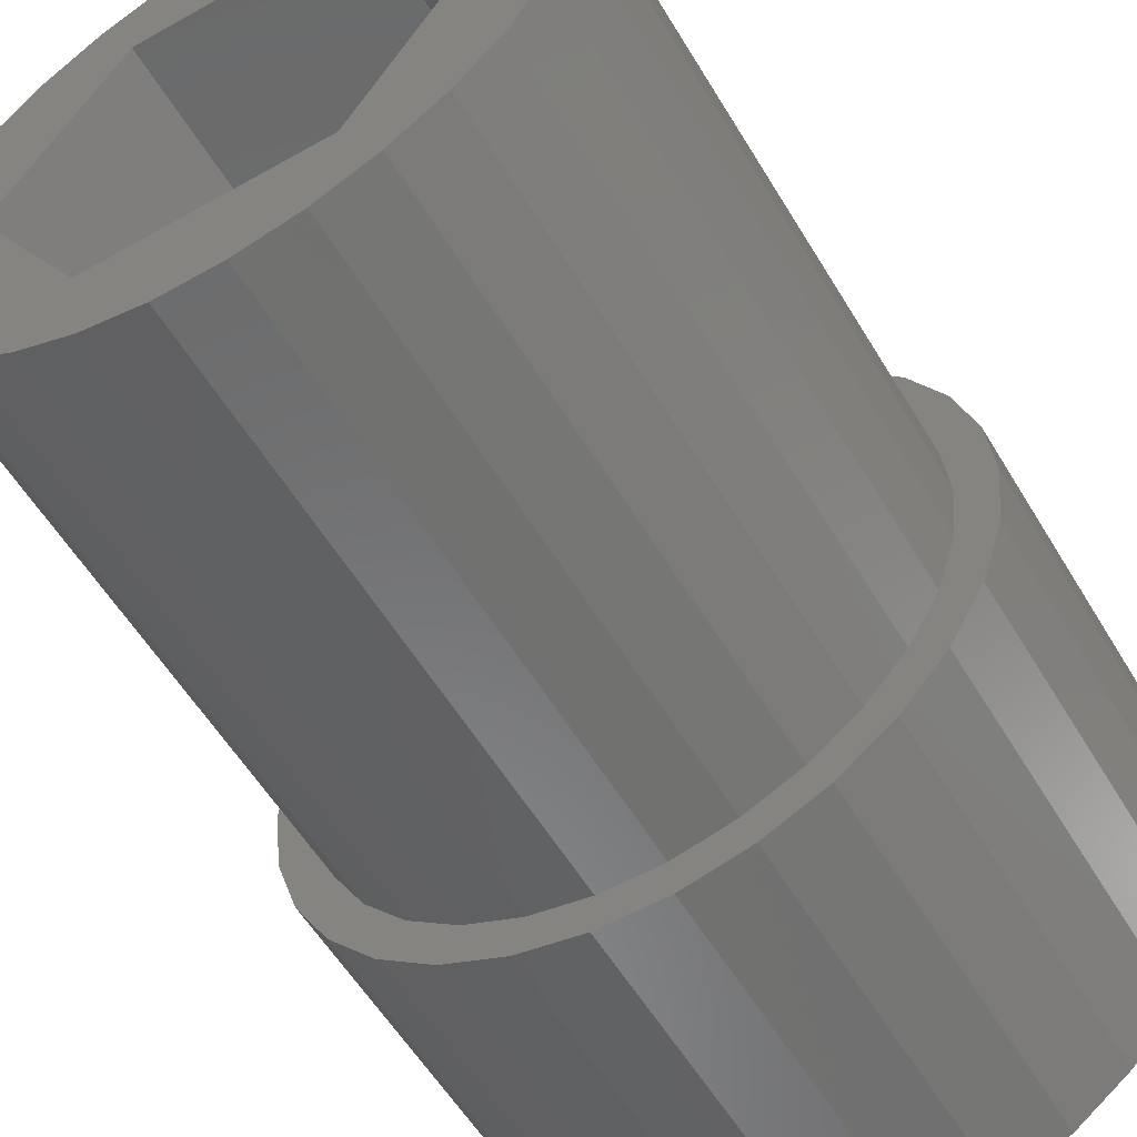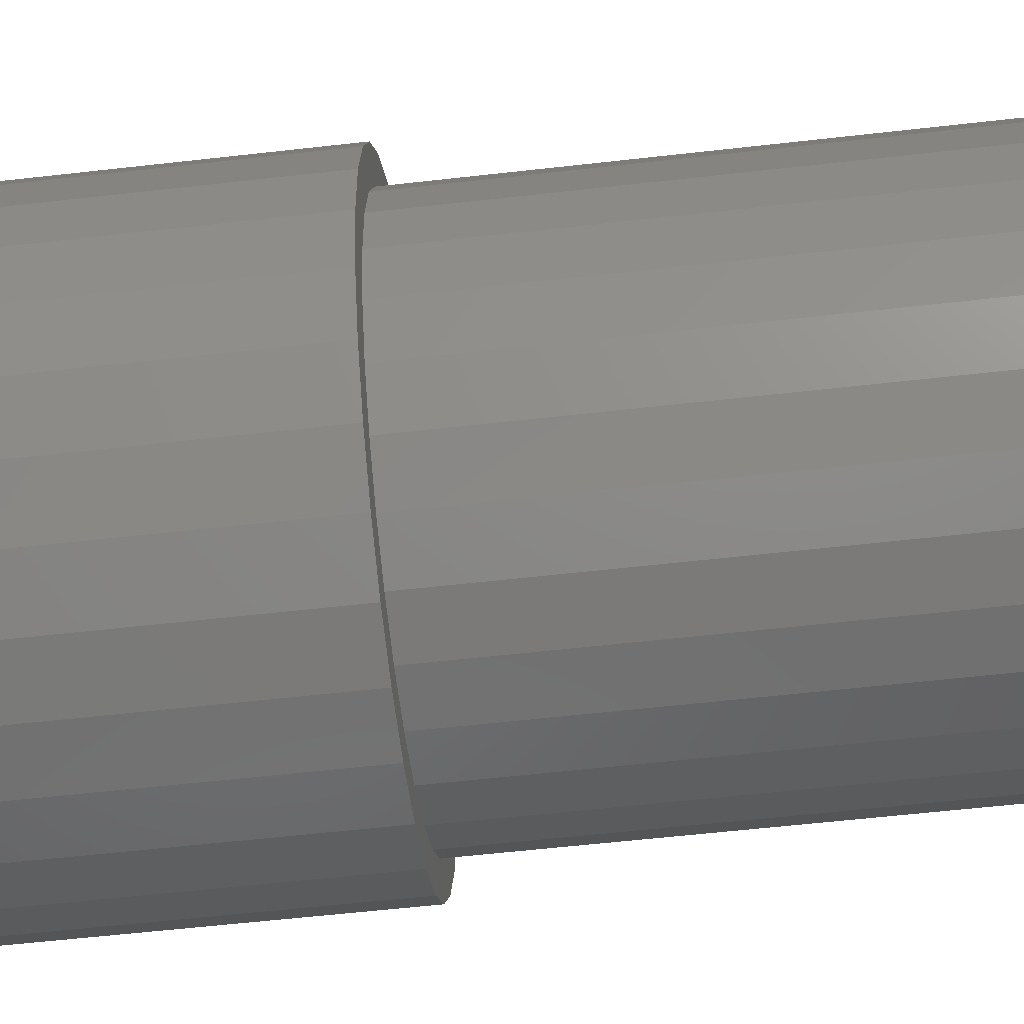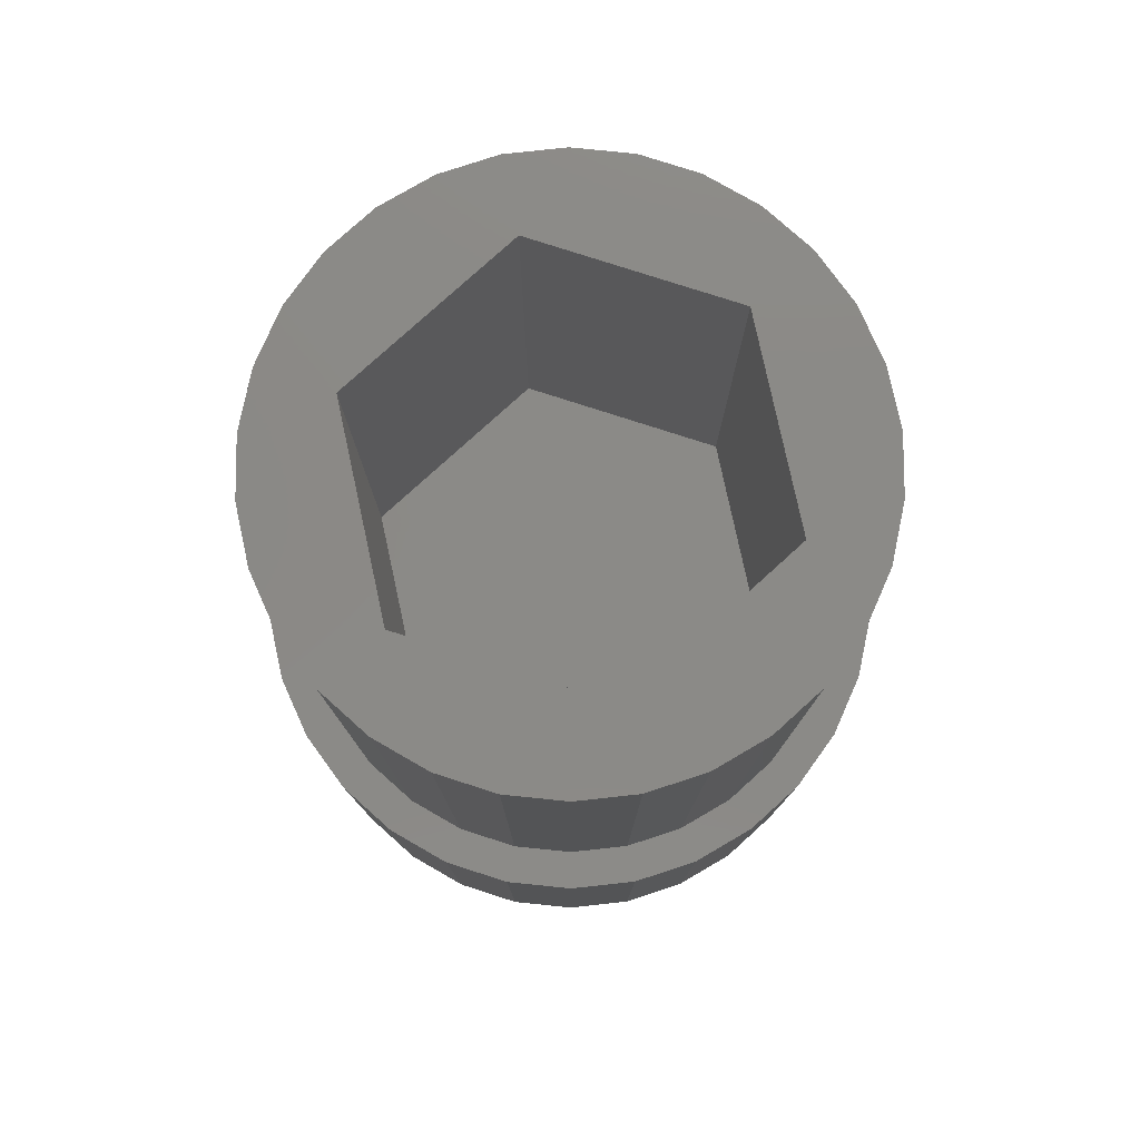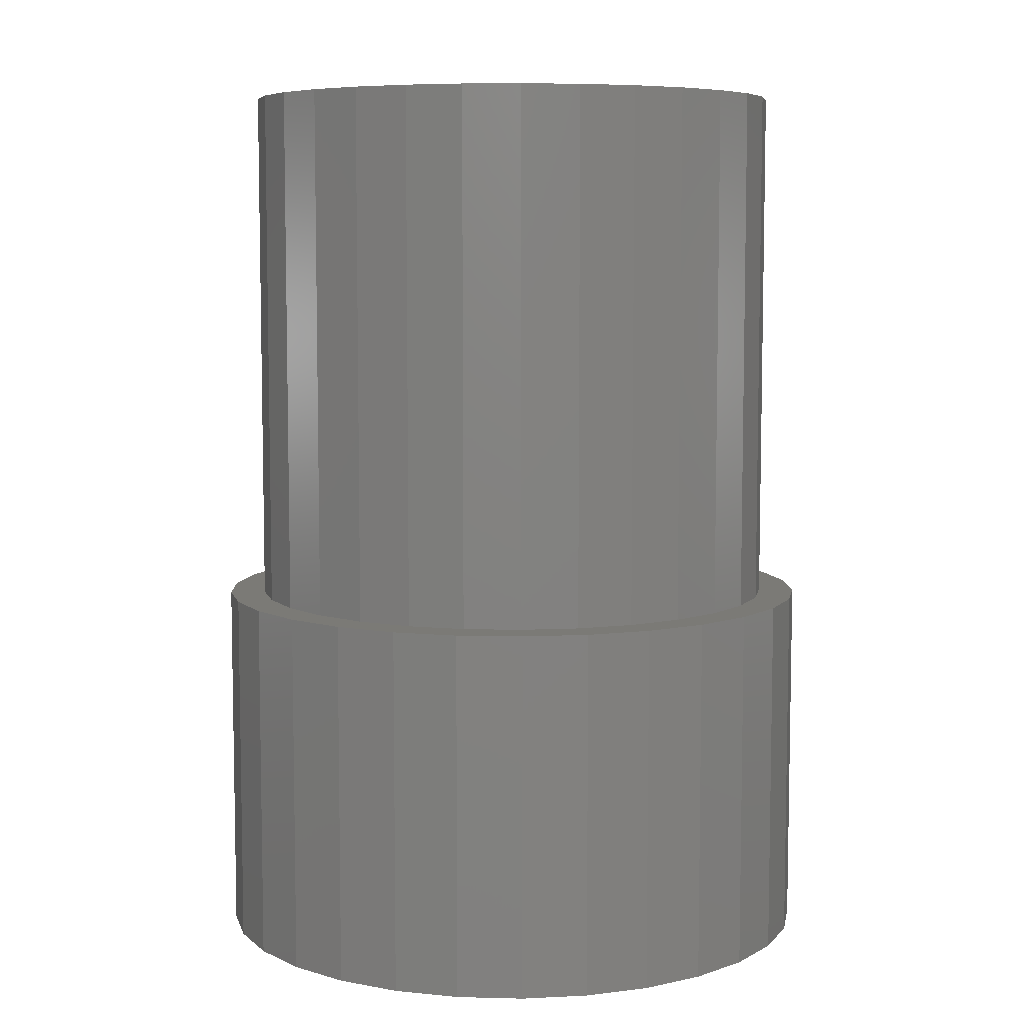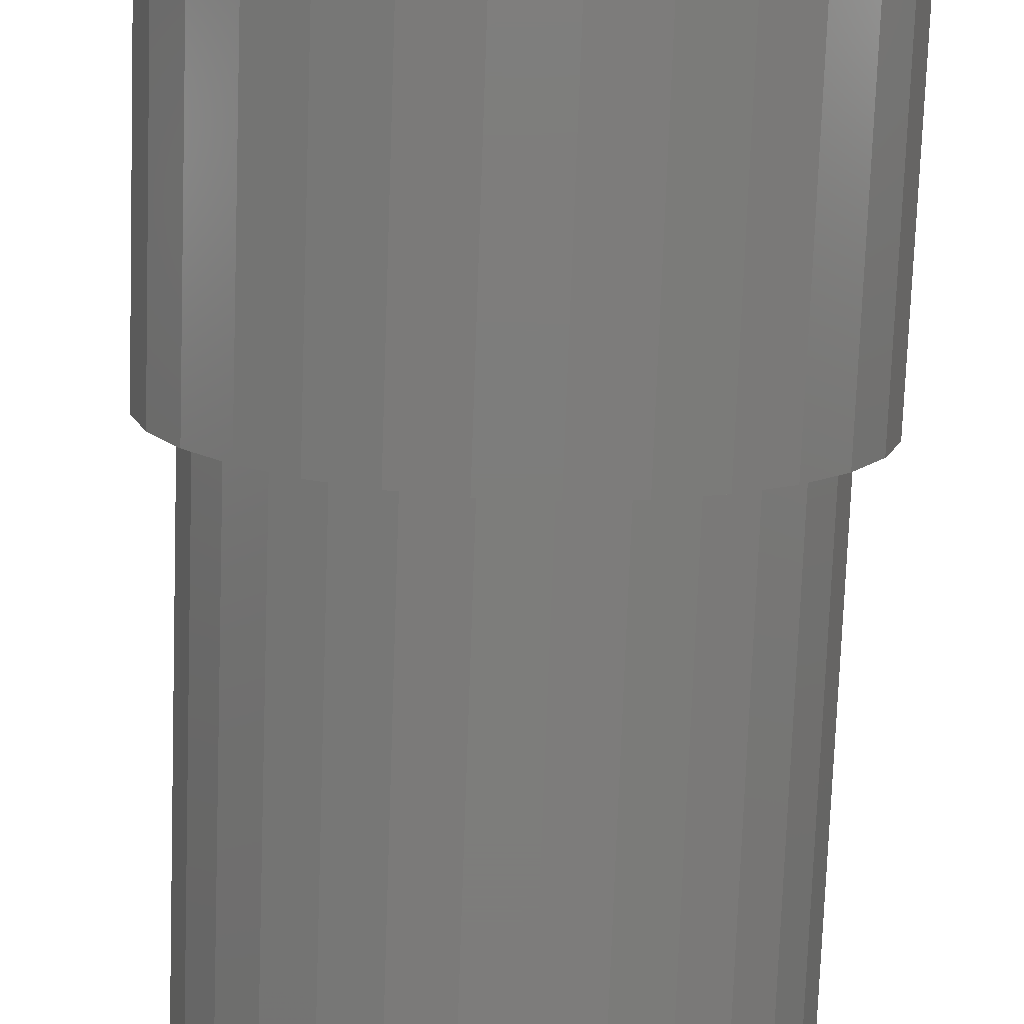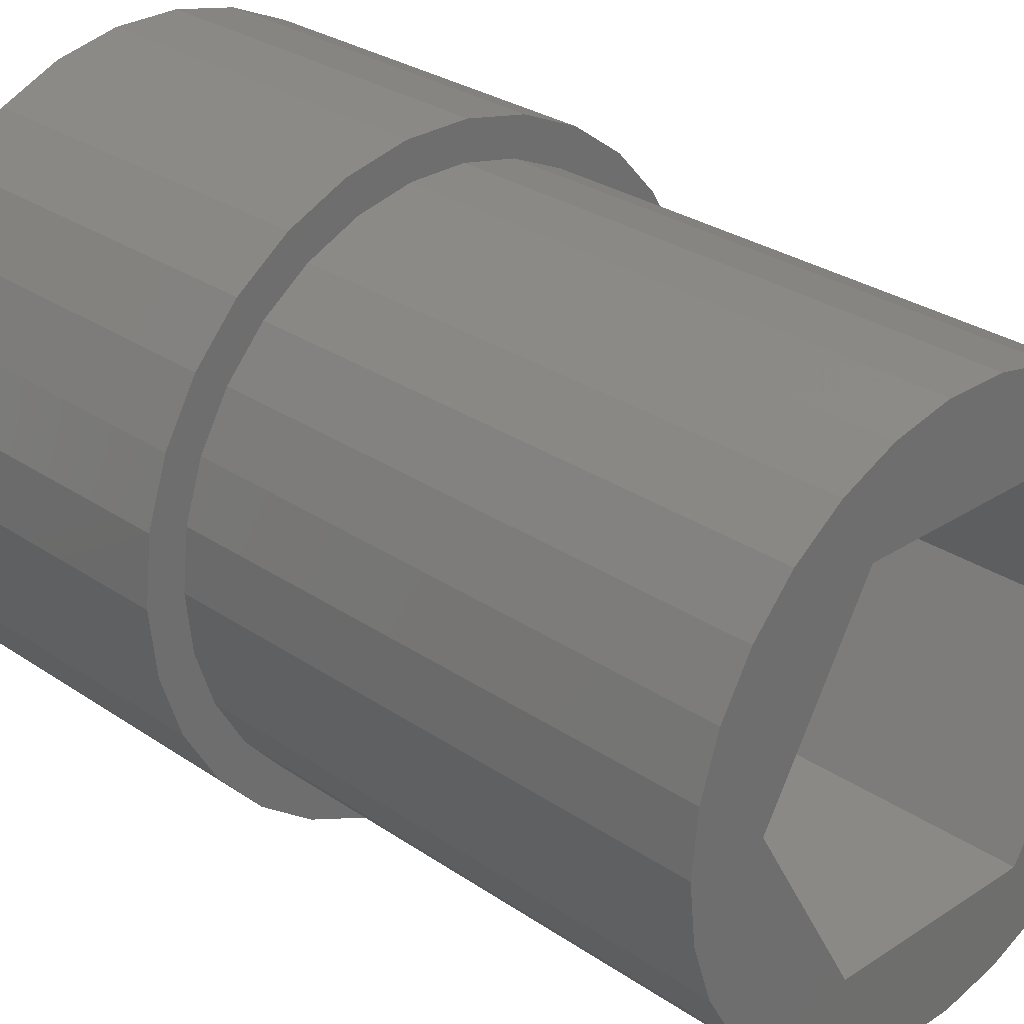
<metadata>
{"format":"stl","ext":"stl","renderer":"f3d","projection":"perspective","resolution":1024,"background":"white","views":[{"elev":-56.6,"azim":30.6,"up":"+Y"},{"elev":-61.7,"azim":-83.5,"up":"+Y"},{"elev":79.1,"azim":17.8,"up":"+Z"},{"elev":7.1,"azim":148.1,"up":"+Z"},{"elev":-76.5,"azim":177.9,"up":"+Y"},{"elev":28.6,"azim":-44.4,"up":"+Y"}]}
</metadata>
<code>
# stl→obj: 140 verts, 276 faces
v -6.412 0 -7.55
v -6.272 1.333 -7.55
v -6.272 -1.333 -7.55
v -5.858 2.608 -7.55
v -5.188 3.769 -7.55
v -4.291 4.765 -7.55
v -3.206 5.553 -7.55
v -1.982 6.099 -7.55
v -3.275 3.275 -7.55
v -0.6703 6.377 -7.55
v 3.275 3.275 -7.55
v 5.188 3.769 -7.55
v 5.858 2.608 -7.55
v 4.291 4.765 -7.55
v 3.275 -3.275 -7.55
v 5.858 -2.608 -7.55
v 5.188 -3.769 -7.55
v 1.982 -6.099 -7.55
v -3.275 -3.275 -7.55
v 3.206 -5.553 -7.55
v 0.6703 -6.377 -7.55
v -0.6703 -6.377 -7.55
v -1.982 -6.099 -7.55
v -3.206 -5.553 -7.55
v -4.291 -4.765 -7.55
v -5.188 -3.769 -7.55
v -5.858 -2.608 -7.55
v 4.291 -4.765 -7.55
v 0.6703 6.377 -7.55
v 1.982 6.099 -7.55
v 3.206 5.553 -7.55
v 6.272 1.333 -7.55
v 6.412 0 -7.55
v 6.272 -1.333 -7.55
v -6.412 0 0
v -6.272 1.333 0
v -6.272 -1.333 0
v -5.858 -2.608 0
v -5.188 -3.769 0
v -4.291 -4.765 0
v -3.206 -5.553 0
v -1.982 -6.099 0
v -0.6703 -6.377 0
v 0.6703 -6.377 0
v 1.982 -6.099 0
v 3.206 -5.553 0
v 4.291 -4.765 0
v 5.188 -3.769 0
v 5.858 -2.608 0
v 6.272 -1.333 0
v 6.412 0 0
v 6.272 1.333 0
v 5.858 2.608 0
v 5.188 3.769 0
v 4.291 4.765 0
v 3.206 5.553 0
v 1.982 6.099 0
v 0.6703 6.377 0
v -0.6703 6.377 0
v -1.982 6.099 0
v -3.206 5.553 0
v -4.291 4.765 0
v -5.188 3.769 0
v -5.858 2.608 0
v -3.275 3.275 -1
v -3.275 -3.275 -1
v 3.275 3.275 -1
v 3.275 -3.275 -1
v -4.577 -3.325 0
v -2.828 -4.899 0
v -3.785 -4.204 0
v -1.748 -5.38 0
v 0.5913 -5.626 0
v -0.5913 -5.626 0
v 1.748 -5.38 0
v 2.828 -4.899 0
v 3.785 -4.204 0
v 4.577 -3.325 0
v 5.168 -2.301 0
v 5.533 -1.176 0
v 5.657 0 0
v -5.168 -2.301 0
v -5.533 -1.176 0
v -2.828 4.899 0
v -1.748 5.38 0
v -4.577 3.325 0
v -3.785 4.204 0
v -0.5913 5.626 0
v -5.533 1.176 0
v -5.168 2.301 0
v 5.168 2.301 0
v 5.533 1.176 0
v -5.657 0 0
v 0.5913 5.626 0
v 1.748 5.38 0
v 2.828 4.899 0
v 3.785 4.204 0
v 4.577 3.325 0
v -5.657 0 11
v -5.533 1.176 11
v -5.533 -1.176 11
v -5.168 -2.301 11
v -4.577 -3.325 11
v -3.785 -4.204 11
v -2.828 -4.899 11
v -1.748 -5.38 11
v -0.5913 -5.626 11
v 0.5913 -5.626 11
v 1.748 -5.38 11
v 2.828 -4.899 11
v 3.785 -4.204 11
v 4.577 -3.325 11
v 5.168 -2.301 11
v 5.533 -1.176 11
v 5.657 0 11
v 5.533 1.176 11
v 5.168 2.301 11
v 4.577 3.325 11
v 3.785 4.204 11
v 2.828 4.899 11
v 1.748 5.38 11
v 0.5913 5.626 11
v -0.5913 5.626 11
v -1.748 5.38 11
v -2.828 4.899 11
v -3.785 4.204 11
v -4.577 3.325 11
v -5.168 2.301 11
v -2.078 -3.6 11
v -2.078 3.6 11
v 2.078 3.6 11
v 4.157 0 11
v 2.078 -3.6 11
v -4.157 0 11
v -2.078 -3.6 1
v -4.157 0 1
v 2.078 -3.6 1
v 4.157 0 1
v 2.078 3.6 1
v -2.078 3.6 1
f 1 2 3
f 3 2 4
f 3 4 5
f 3 5 6
f 3 6 7
f 3 7 8
f 9 8 10
f 11 12 13
f 11 14 12
f 15 16 17
f 15 18 19
f 15 20 18
f 19 18 21
f 3 21 22
f 3 22 23
f 3 23 24
f 3 24 25
f 3 25 26
f 3 26 27
f 3 8 9
f 19 3 9
f 15 28 20
f 3 19 21
f 11 16 15
f 9 10 29
f 9 29 30
f 9 30 31
f 9 31 14
f 9 14 11
f 15 17 28
f 11 13 32
f 11 32 33
f 11 33 34
f 11 34 16
f 1 35 2
f 2 35 36
f 1 3 35
f 35 3 37
f 3 27 37
f 37 27 38
f 27 26 38
f 38 26 39
f 26 25 39
f 39 25 40
f 40 25 24
f 41 40 24
f 41 24 23
f 42 41 23
f 42 23 22
f 43 42 22
f 43 22 21
f 44 43 21
f 44 21 18
f 45 44 18
f 45 18 20
f 46 45 20
f 46 20 28
f 47 46 28
f 47 28 17
f 48 47 17
f 48 17 16
f 49 48 16
f 49 16 34
f 50 49 34
f 50 34 33
f 51 50 33
f 33 32 52
f 51 33 52
f 32 13 53
f 52 32 53
f 13 12 54
f 53 13 54
f 12 14 55
f 54 12 55
f 31 56 14
f 14 56 55
f 30 57 31
f 31 57 56
f 29 58 30
f 30 58 57
f 10 59 29
f 29 59 58
f 8 60 10
f 10 60 59
f 7 61 8
f 8 61 60
f 6 62 7
f 7 62 61
f 5 63 6
f 6 63 62
f 4 64 5
f 5 64 63
f 2 36 4
f 4 36 64
f 9 65 66
f 19 9 66
f 11 67 65
f 9 11 65
f 67 11 68
f 68 11 15
f 68 15 66
f 66 15 19
f 37 38 39
f 41 37 40
f 40 37 39
f 69 37 41
f 70 71 42
f 72 70 43
f 73 74 44
f 75 73 45
f 76 75 46
f 77 76 47
f 78 77 48
f 79 78 49
f 80 79 50
f 81 80 51
f 82 83 37
f 84 85 60
f 86 87 61
f 64 37 63
f 36 37 64
f 35 37 36
f 85 88 59
f 69 82 37
f 63 37 89
f 63 90 62
f 63 89 90
f 62 86 61
f 90 86 62
f 61 87 60
f 87 84 60
f 60 85 59
f 91 92 52
f 59 88 58
f 93 89 37
f 58 94 57
f 57 95 56
f 56 96 55
f 55 97 54
f 54 98 53
f 53 91 52
f 52 92 51
f 92 81 51
f 51 80 50
f 50 79 49
f 49 78 48
f 48 77 47
f 47 76 46
f 46 75 45
f 45 73 44
f 44 74 43
f 74 72 43
f 43 70 42
f 42 71 41
f 71 69 41
f 88 94 58
f 94 95 57
f 95 96 56
f 96 97 55
f 97 98 54
f 98 91 53
f 83 93 37
f 67 68 65
f 65 68 66
f 93 99 89
f 89 99 100
f 93 83 99
f 99 83 101
f 83 82 101
f 101 82 102
f 82 69 102
f 102 69 103
f 69 71 103
f 103 71 104
f 104 71 70
f 105 104 70
f 105 70 72
f 106 105 72
f 106 72 74
f 107 106 74
f 107 74 73
f 108 107 73
f 108 73 75
f 109 108 75
f 109 75 76
f 110 109 76
f 110 76 77
f 111 110 77
f 111 77 78
f 112 111 78
f 112 78 79
f 113 112 79
f 113 79 80
f 114 113 80
f 114 80 81
f 115 114 81
f 81 92 116
f 115 81 116
f 92 91 117
f 116 92 117
f 91 98 118
f 117 91 118
f 98 97 119
f 118 98 119
f 96 120 97
f 97 120 119
f 95 121 96
f 96 121 120
f 94 122 95
f 95 122 121
f 88 123 94
f 94 123 122
f 85 124 88
f 88 124 123
f 84 125 85
f 85 125 124
f 87 126 84
f 84 126 125
f 86 127 87
f 87 127 126
f 90 128 86
f 86 128 127
f 89 100 90
f 90 100 128
f 100 99 101
f 103 100 102
f 102 100 101
f 104 100 103
f 105 100 104
f 106 100 105
f 129 100 106
f 130 119 120
f 130 131 119
f 132 133 111
f 132 113 114
f 131 132 115
f 131 116 117
f 131 117 118
f 123 100 122
f 124 100 123
f 125 100 124
f 126 100 125
f 127 100 126
f 128 100 127
f 107 129 106
f 130 120 121
f 132 111 112
f 132 112 113
f 122 130 121
f 122 100 130
f 119 131 118
f 131 115 116
f 115 132 114
f 111 133 110
f 129 134 100
f 133 109 110
f 133 108 109
f 133 107 108
f 133 129 107
f 134 130 100
f 134 129 135
f 136 134 135
f 133 137 129
f 129 137 135
f 132 138 133
f 133 138 137
f 132 131 138
f 138 131 139
f 139 131 130
f 140 139 130
f 140 130 134
f 136 140 134
f 135 137 138
f 140 135 139
f 139 135 138
f 136 135 140

</code>
